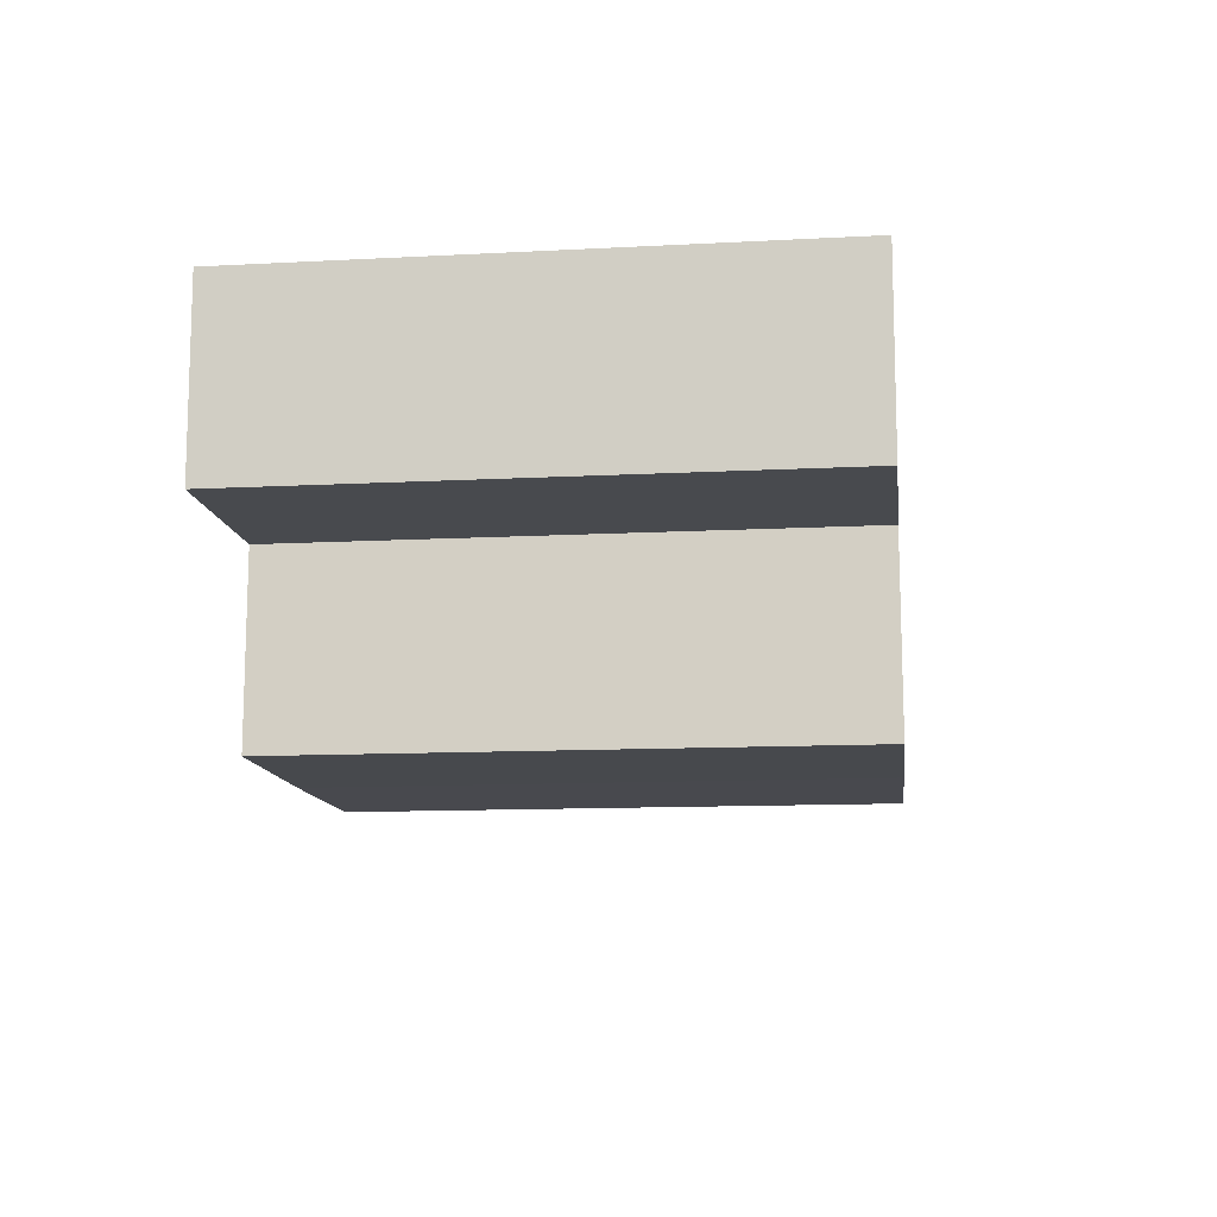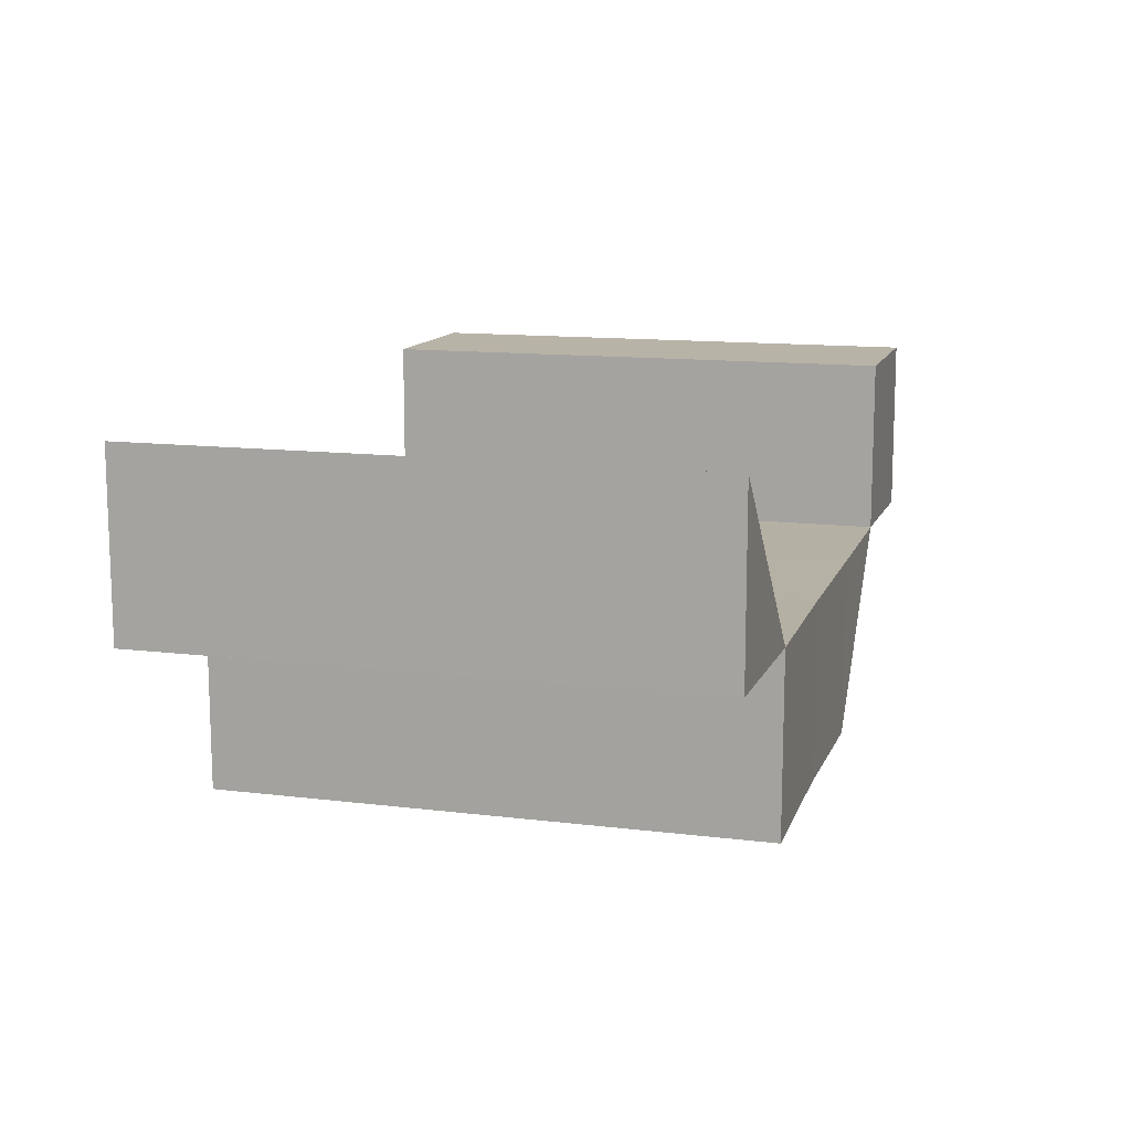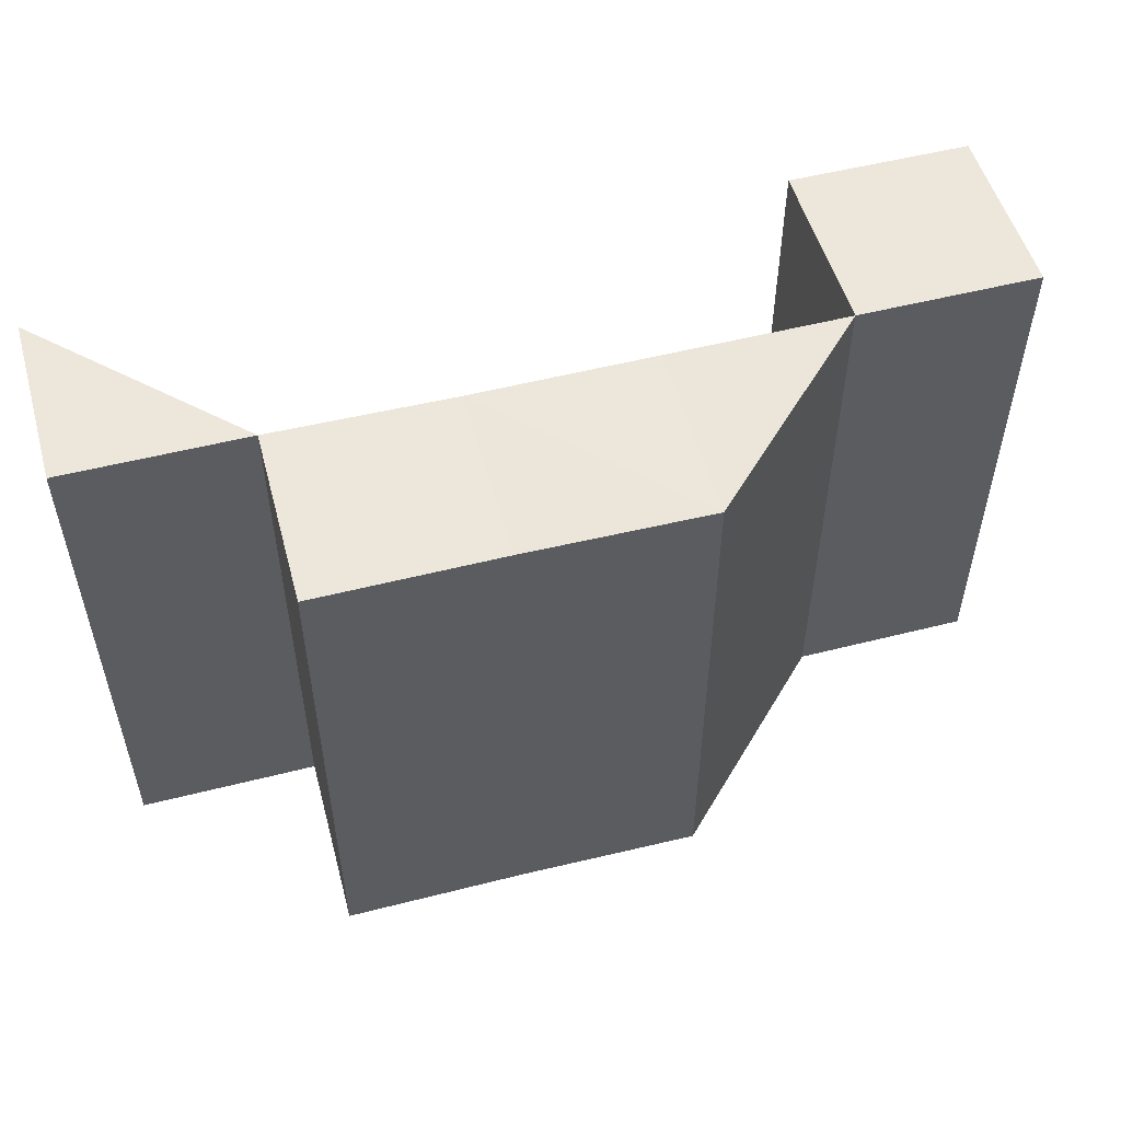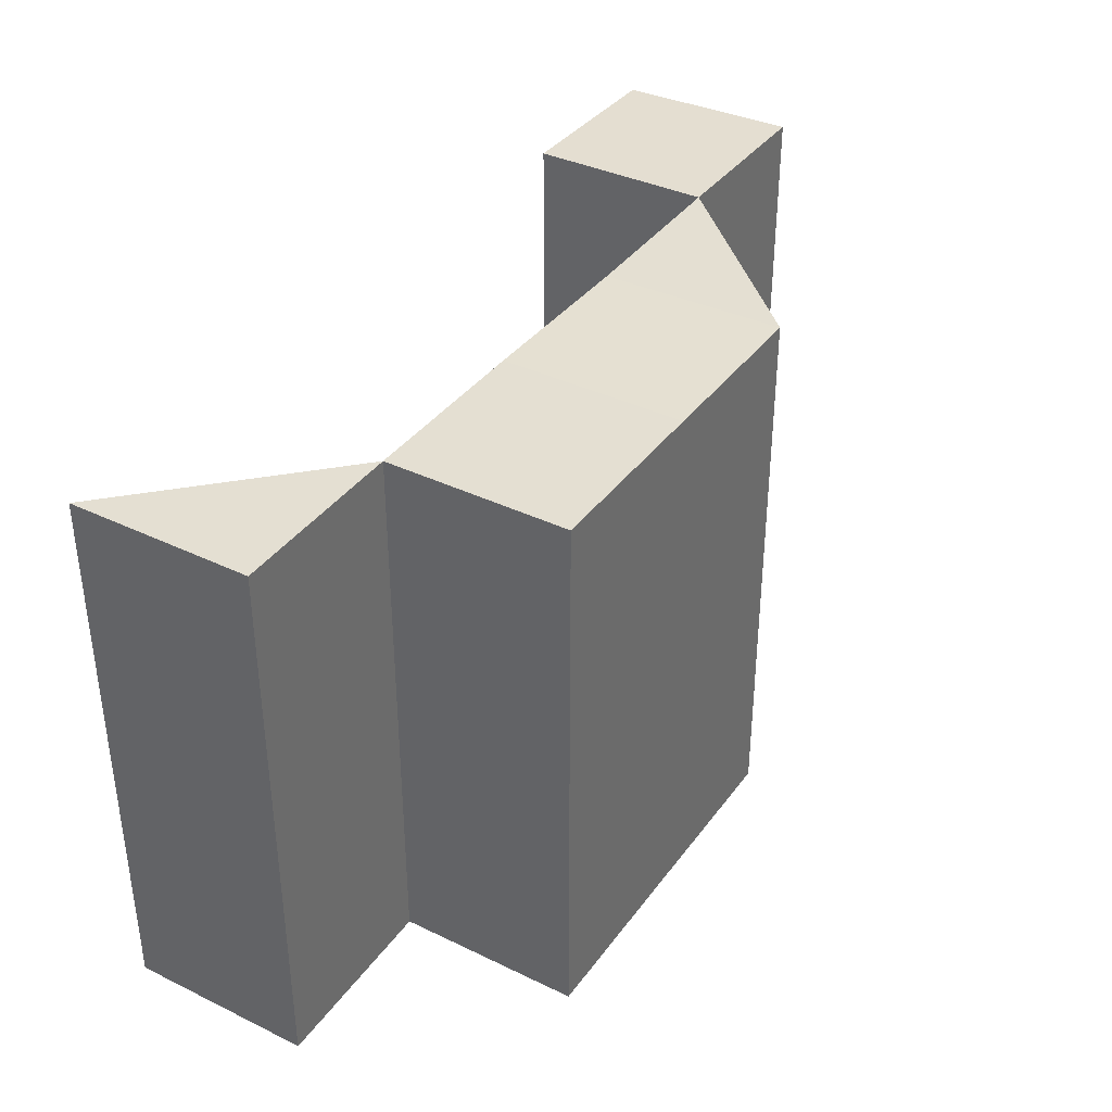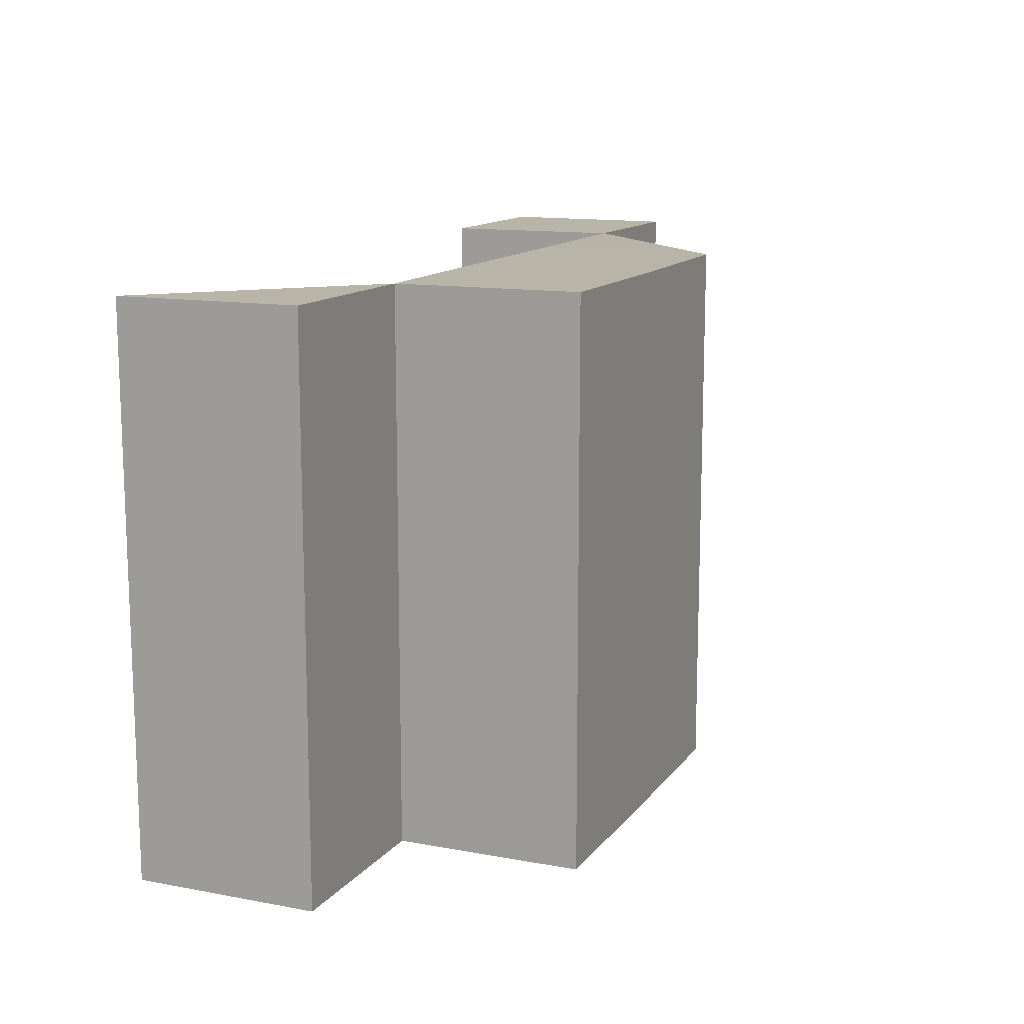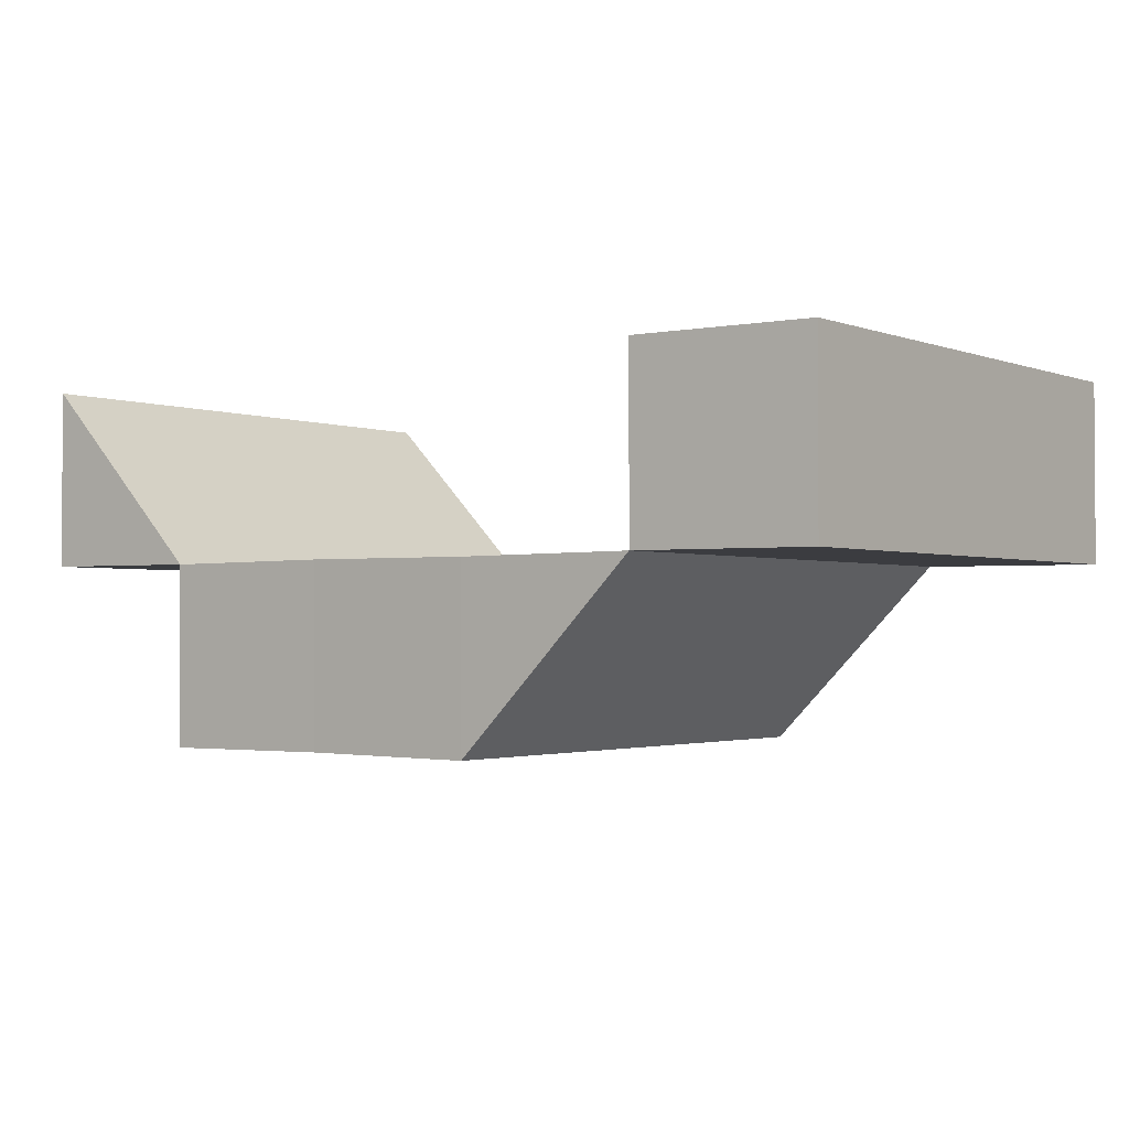
<metadata>
{"format":"obj","ext":"obj","renderer":"f3d","projection":"perspective","resolution":1024,"background":"white","views":[{"elev":-12.5,"azim":-82.9,"up":"+Y"},{"elev":12.0,"azim":-74.2,"up":"+Y"},{"elev":53.2,"azim":-15.1,"up":"+Z"},{"elev":37.1,"azim":-58.4,"up":"+Z"},{"elev":13.0,"azim":-66.8,"up":"+Z"},{"elev":-1.8,"azim":36.8,"up":"+Y"}]}
</metadata>
<code>
o 7984
v 2190 1880 10.69
v 2190 1880 10.69
v 2190 1880 10.69
v 2190 1880 10.69
v 2190 1880 10.69
v 2190 1880 10.69
v 2190 1880 10.69
v 2190 1880 10.72
v 2190 1880 10.72
v 2190 1880 10.69
v 2190 1880 10.72
v 2190 1880 10.69
v 2190 1880 10.72
v 2190 1880 10.72
v 2190 1880 10.72
v 2190 1880 10.72
v 2190 1880 10.72
v 2190 1880 10.69
v 2190 1880 10.72
v 2190 1880 10.72
v 2190 1880 10.72
v 2190 1880 10.69
v 2190 1880 10.72
v 2190 1880 10.69
v 2190 1880 10.72
v 2190 1880 10.72
v 2190 1880 10.72
v 2190 1880 10.69
v 2190 1880 10.72
v 2190 1880 10.69
v 2190 1880 10.69
v 2190 1880 10.72
v 2190 1880 10.69
v 2190 1880 10.72
v 2190 1880 10.69
v 2190 1880 10.69
v 2190 1880 10.72
v 2190 1880 10.69
v 2190 1880 10.69
v 2190 1880 10.69
v 2190 1880 10.69
v 2190 1880 10.72
v 2190 1880 10.72
v 2190 1880 10.69
v 2190 1880 10.69
v 2190 1880 10.69
v 2190 1880 10.72
v 2190 1880 10.72
v 2190 1880 10.72
v 2190 1880 10.72
v 2190 1880 10.72
v 2190 1880 10.72
v 2190 1880 10.69
v 2190 1880 10.72
v 2190 1880 10.69
v 2190 1880 10.72
v 2190 1880 10.72
v 2190 1880 10.72
v 2190 1880 10.69
v 2190 1880 10.69
v 2190 1880 10.69
v 2190 1880 10.69
v 2190 1880 10.69
v 2190 1880 10.72
v 2190 1880 10.72
v 2190 1880 10.72
v 2190 1880 10.72
v 2190 1880 10.72
v 2190 1880 10.72
v 2190 1880 10.69
v 2190 1880 10.69
v 2190 1880 10.72
v 2190 1880 10.69
v 2190 1880 10.69
v 2190 1880 10.69
v 2190 1880 10.69
v 2190 1880 10.69
v 2190 1880 10.69
v 2190 1880 10.72
v 2190 1880 10.72
v 2190 1880 10.72
v 2190 1880 10.72
v 2190 1880 10.72
v 2190 1880 10.69
v 2190 1880 10.69
v 2190 1880 10.69
f 1 2 3
f 1 4 5
f 4 6 7
f 7 8 9
f 10 11 8
f 1 12 13
f 12 14 15
f 16 17 13
f 18 19 11
f 20 21 15
f 22 18 23
f 24 22 20
f 23 25 21
f 26 19 25
f 17 26 27
f 28 24 29
f 27 30 31
f 32 33 30
f 34 35 33
f 6 35 36
f 37 34 38
f 38 36 39
f 40 39 41
f 42 37 40
f 43 42 44
f 45 46 47
f 46 48 49
f 50 51 52
f 53 51 54
f 55 53 56
f 57 58 59
f 58 60 61
f 62 63 64
f 63 65 66
f 67 68 64
f 68 69 66
f 62 70 71
f 70 69 72
f 73 72 74
f 70 75 76
f 77 78 79
f 78 80 81
f 82 83 84
f 83 85 86

</code>
